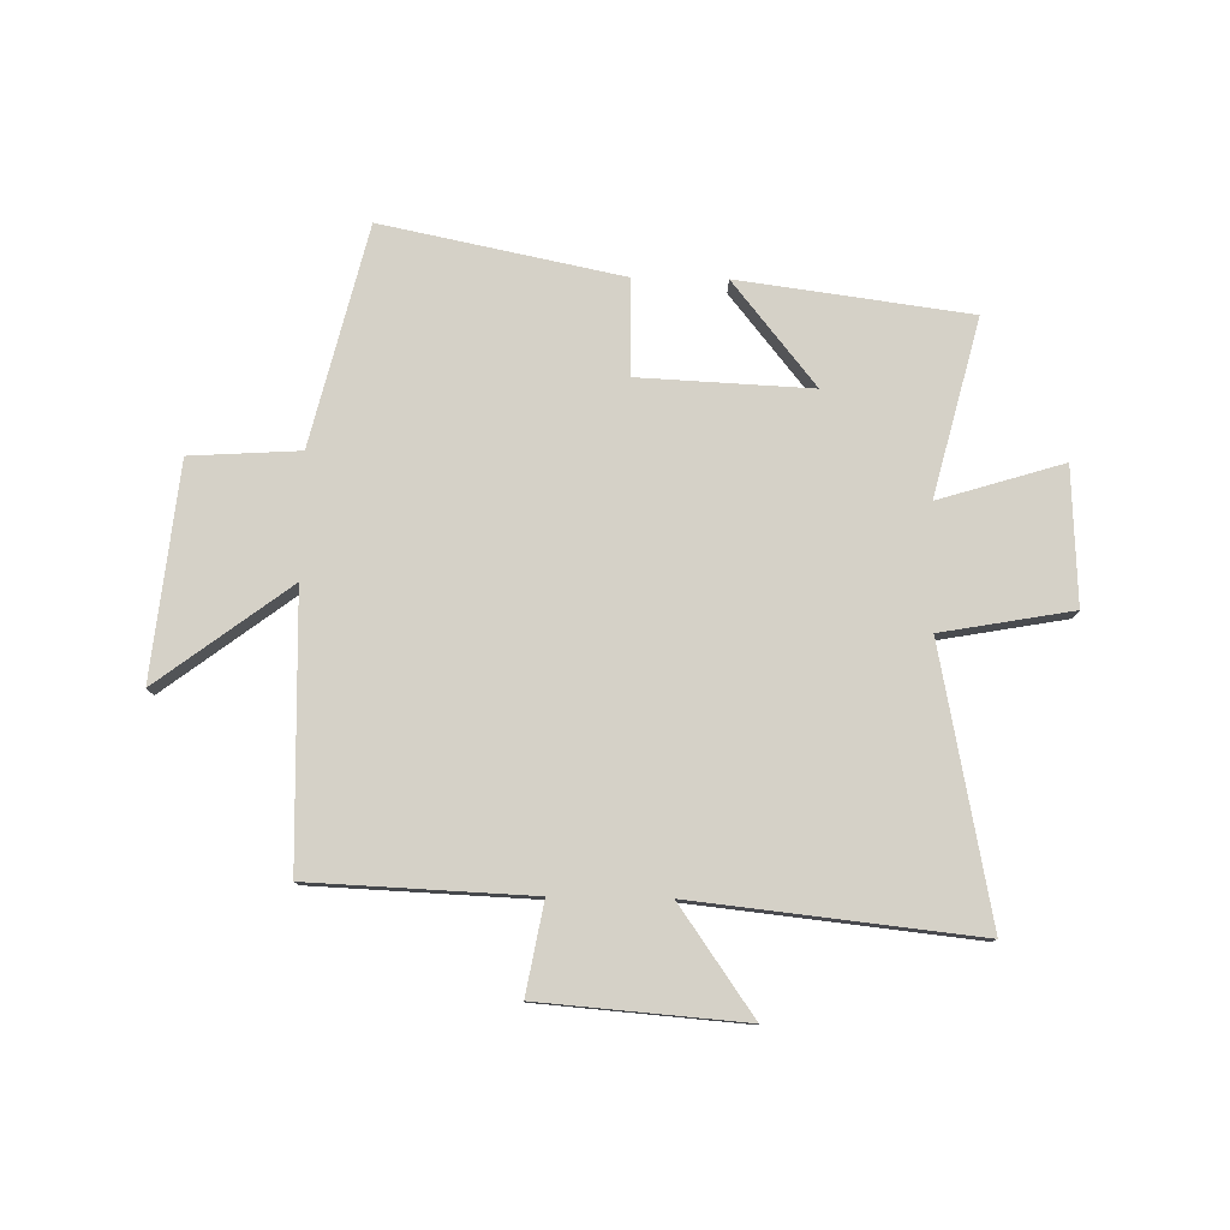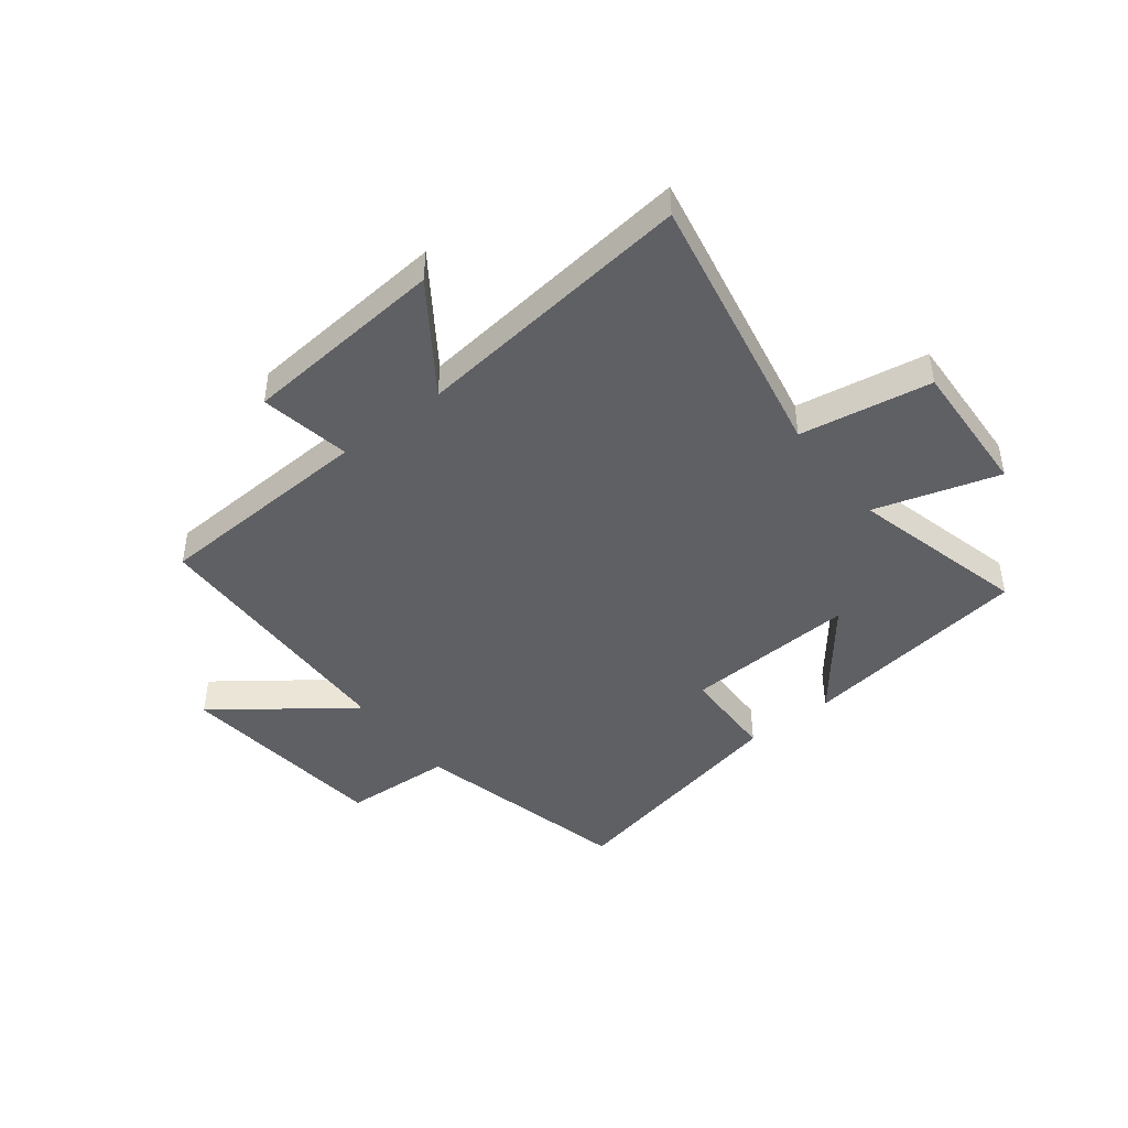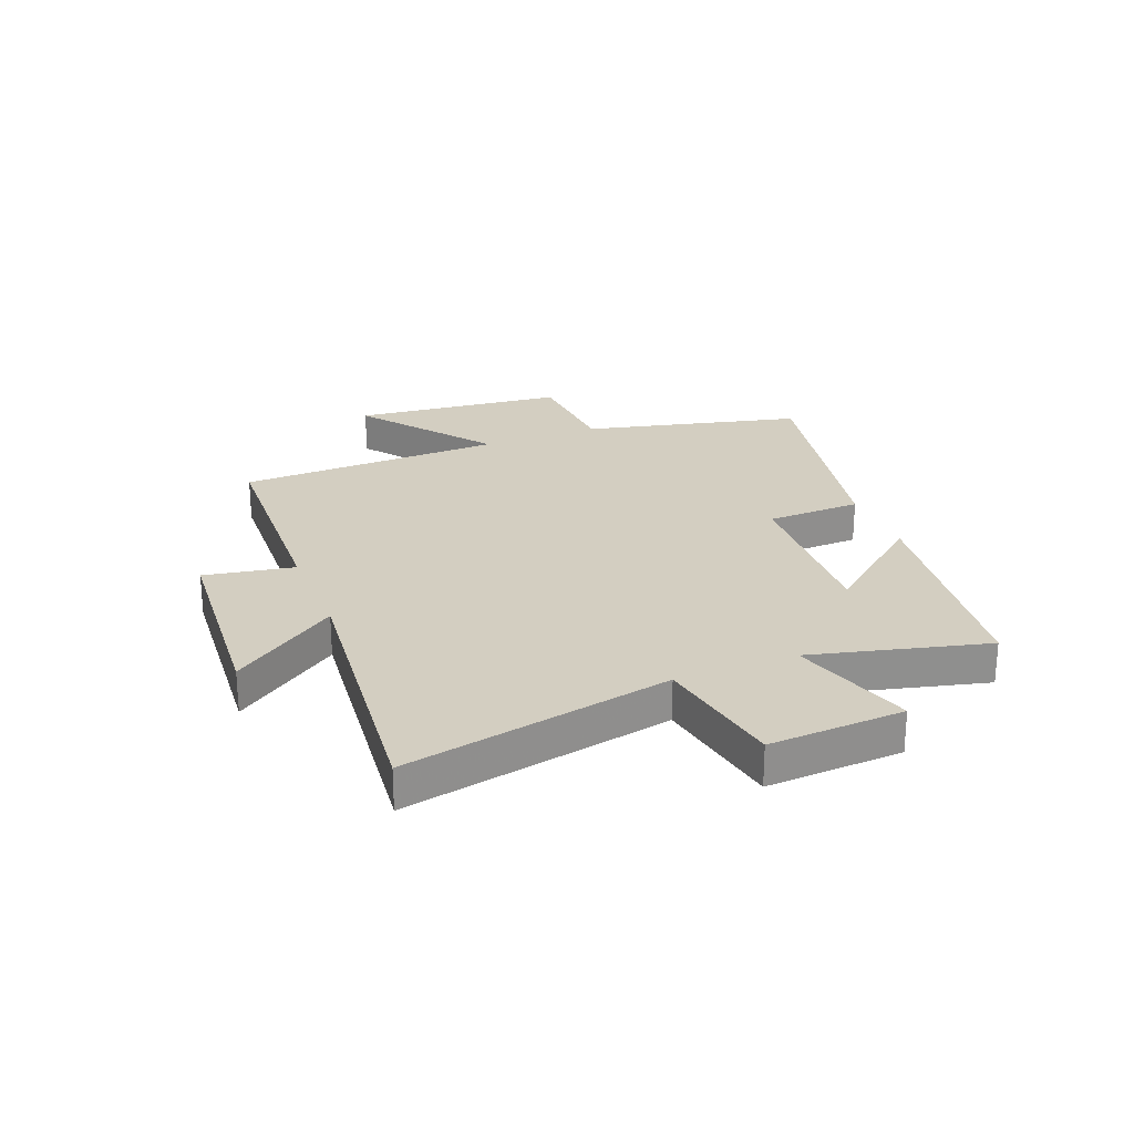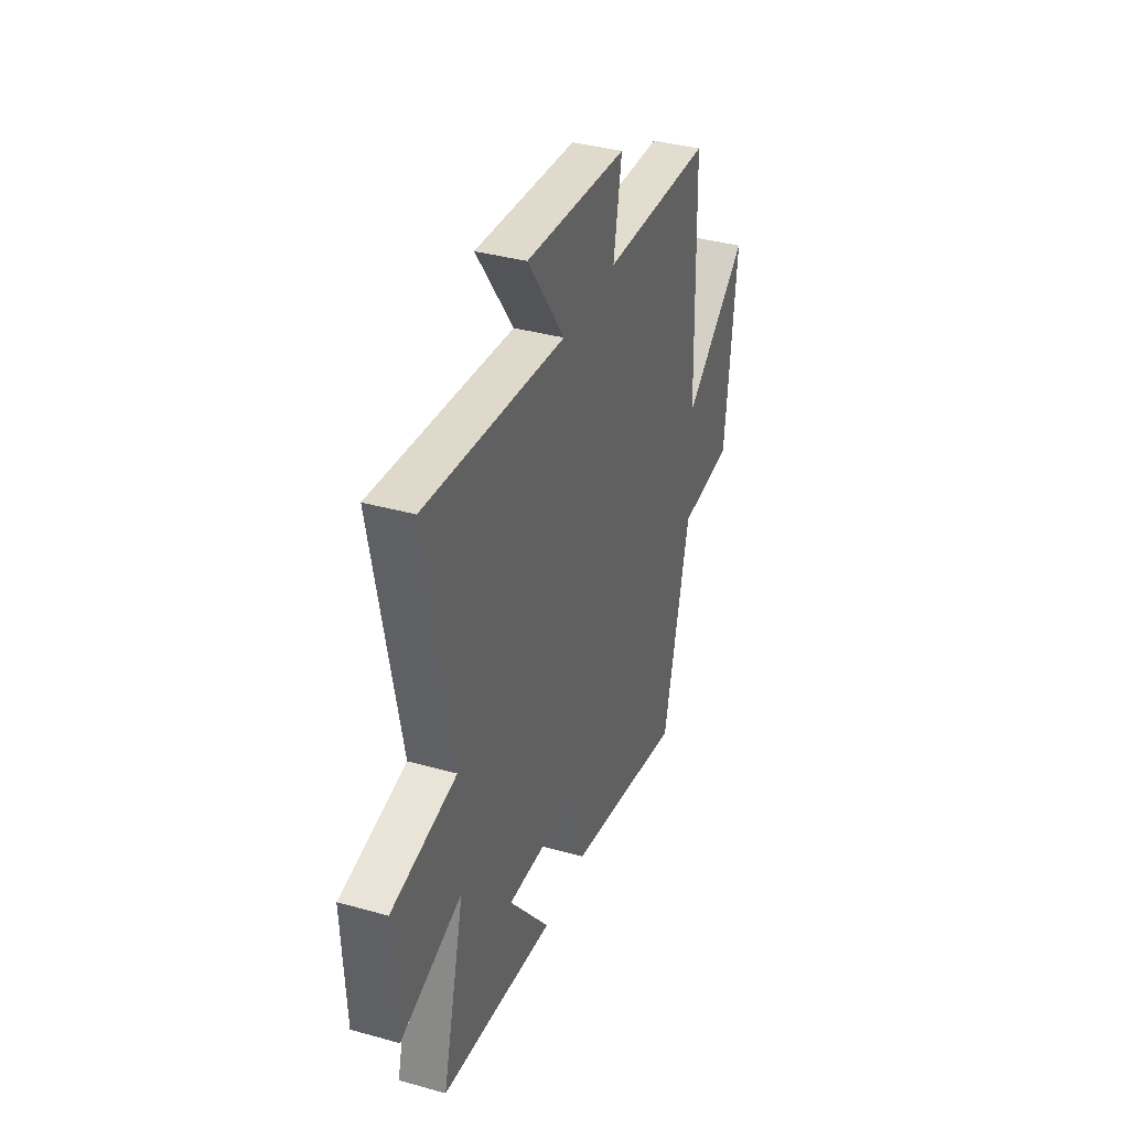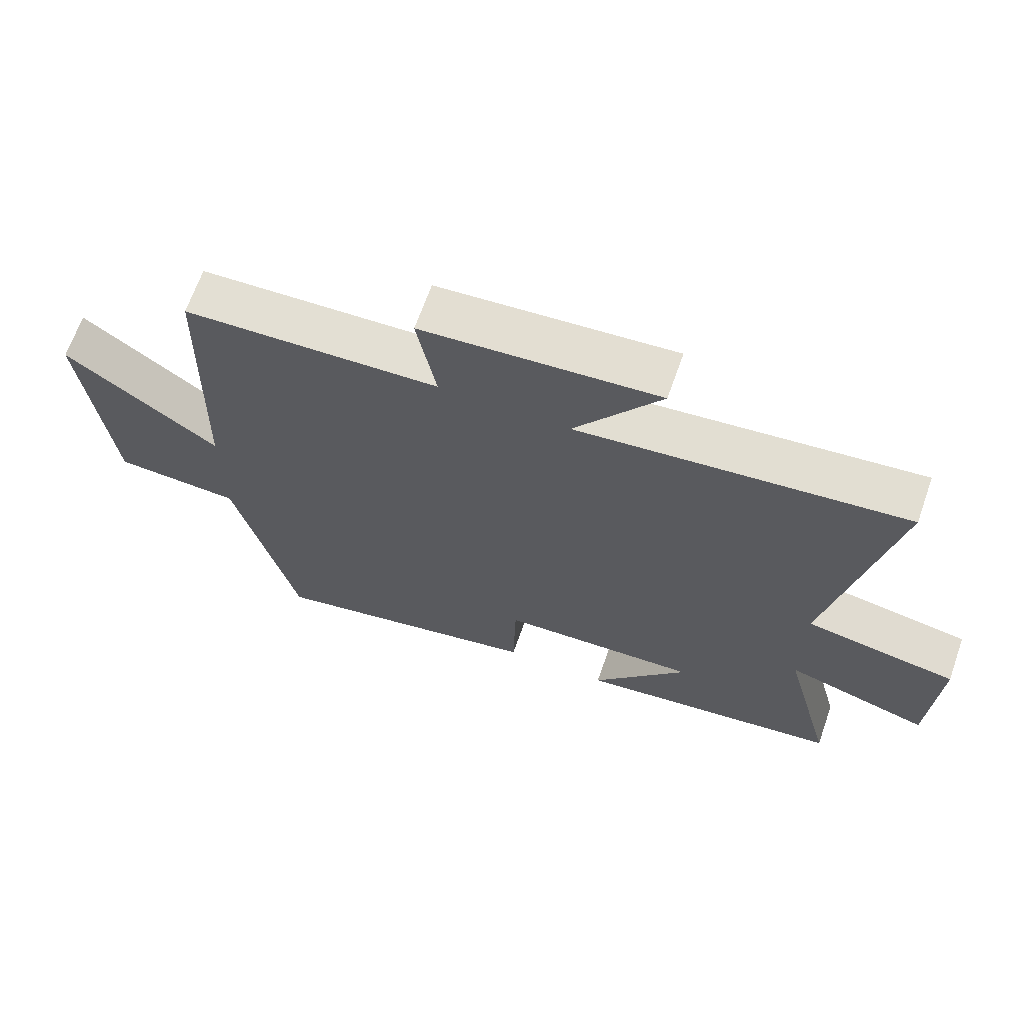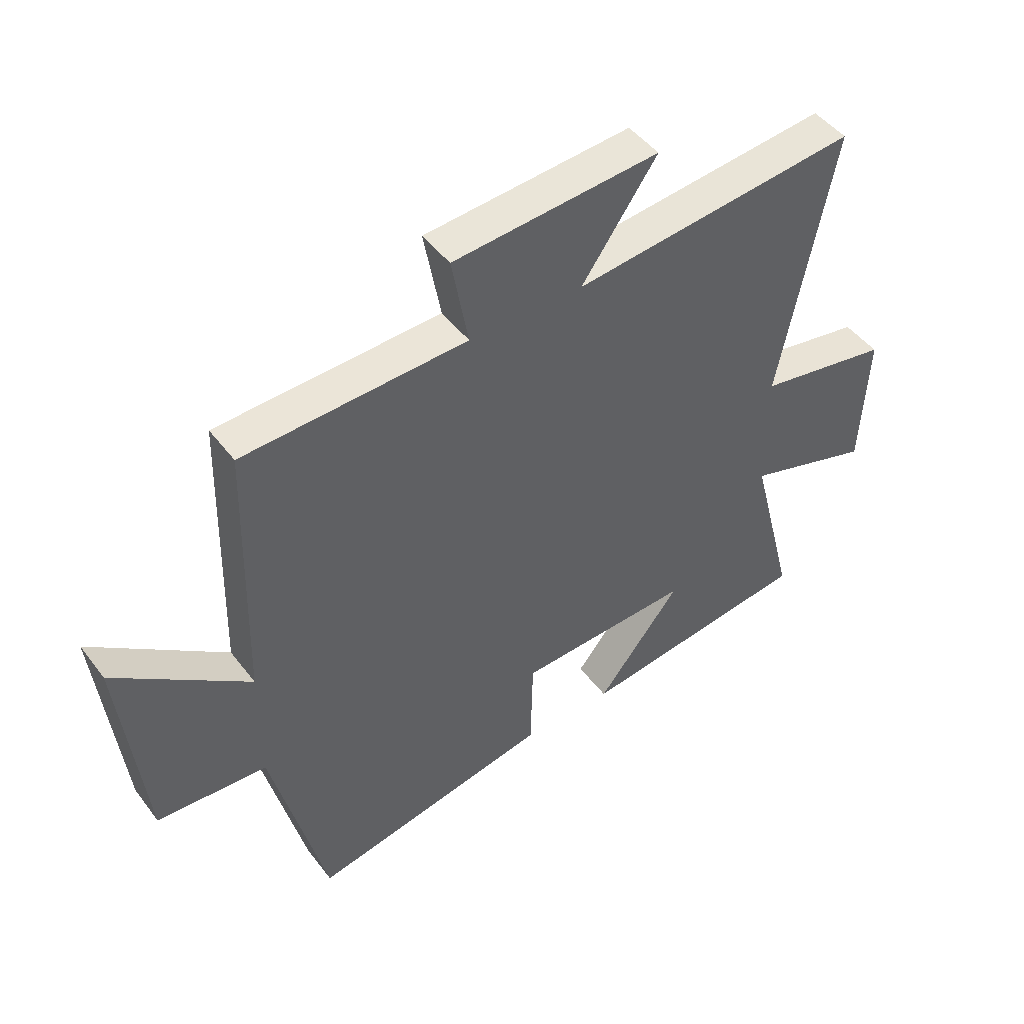
<metadata>
{"format":"obj","ext":"obj","renderer":"f3d","projection":"perspective","resolution":1024,"background":"white","views":[{"elev":78.7,"azim":1.0,"up":"+Y"},{"elev":-44.9,"azim":38.1,"up":"+Y"},{"elev":25.2,"azim":68.2,"up":"+Y"},{"elev":37.0,"azim":109.9,"up":"+Z"},{"elev":66.8,"azim":19.4,"up":"+Z"},{"elev":46.9,"azim":-35.1,"up":"+Z"}]}
</metadata>
<code>
v 0.579 0.07 -0.446
v 0.174 0.07 -0.5
v 0.32 0.07 -0.318
v 0.018 0.07 -0.332
v 0.014 0.07 -0.5
v -0.406 0.07 -0.586
v -0.5 0.07 -0.201
v -0.692 0.07 -0.189
v -0.732 0.07 0.187
v -0.5 0.07 0.013
v -0.488 0.07 0.484
v -0.1 0.07 0.5
v -0.129 0.07 0.659
v 0.229 0.07 0.687
v 0.098 0.07 0.5
v 0.594 0.07 0.553
v 0.5 0.07 0.078
v 0.73 0.07 0.037
v 0.718 0.07 -0.203
v 0.5 0.07 -0.136
v 0.579 0 -0.446
v 0.174 0 -0.5
v 0.32 0 -0.318
v 0.018 0 -0.332
v 0.014 0 -0.5
v -0.406 0 -0.586
v -0.5 0 -0.201
v -0.692 0 -0.189
v -0.732 0 0.187
v -0.5 0 0.013
v -0.488 0 0.484
v -0.1 0 0.5
v -0.129 0 0.659
v 0.229 0 0.687
v 0.098 0 0.5
v 0.594 0 0.553
v 0.5 0 0.078
v 0.73 0 0.037
v 0.718 0 -0.203
v 0.5 0 -0.136
f 17 18 19 20
f 15 16 17
f 15 17 20
f 12 13 14 15
f 10 11 12 15
f 10 15 20
f 7 8 9 10
f 4 5 6 7
f 3 4 7 10
f 20 1 2 3
f 3 10 20
f 40 39 38 37
f 37 36 35
f 40 37 35
f 35 34 33 32
f 35 32 31 30
f 40 35 30
f 30 29 28 27
f 27 26 25 24
f 30 27 24 23
f 23 22 21 40
f 40 30 23
f 1 21 22 2
f 2 22 23 3
f 3 23 24 4
f 4 24 25 5
f 5 25 26 6
f 6 26 27 7
f 7 27 28 8
f 8 28 29 9
f 9 29 30 10
f 10 30 31 11
f 11 31 32 12
f 12 32 33 13
f 13 33 34 14
f 14 34 35 15
f 15 35 36 16
f 16 36 37 17
f 17 37 38 18
f 18 38 39 19
f 19 39 40 20
f 20 40 21 1

</code>
